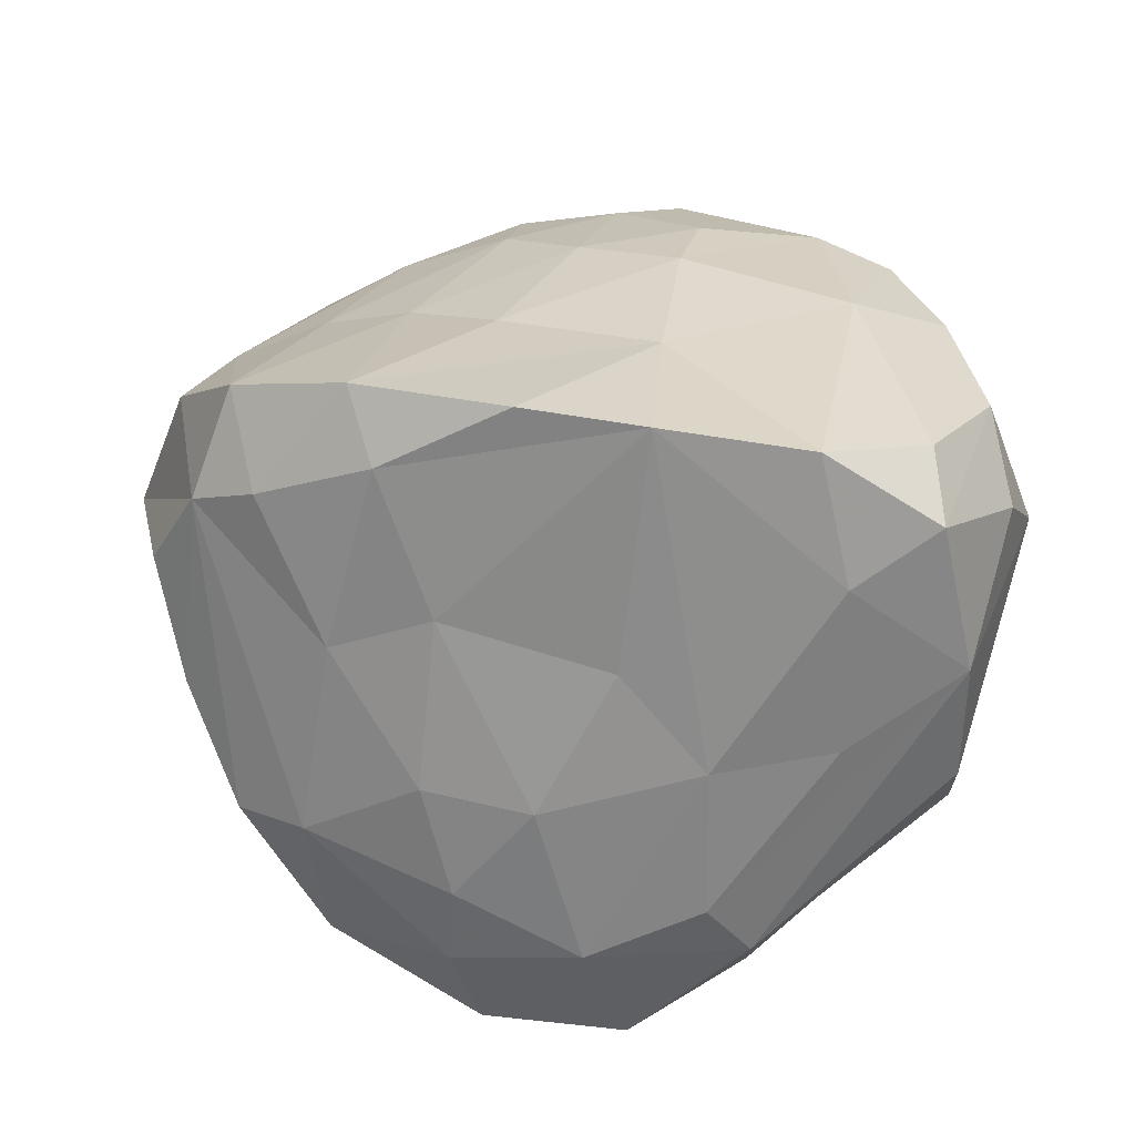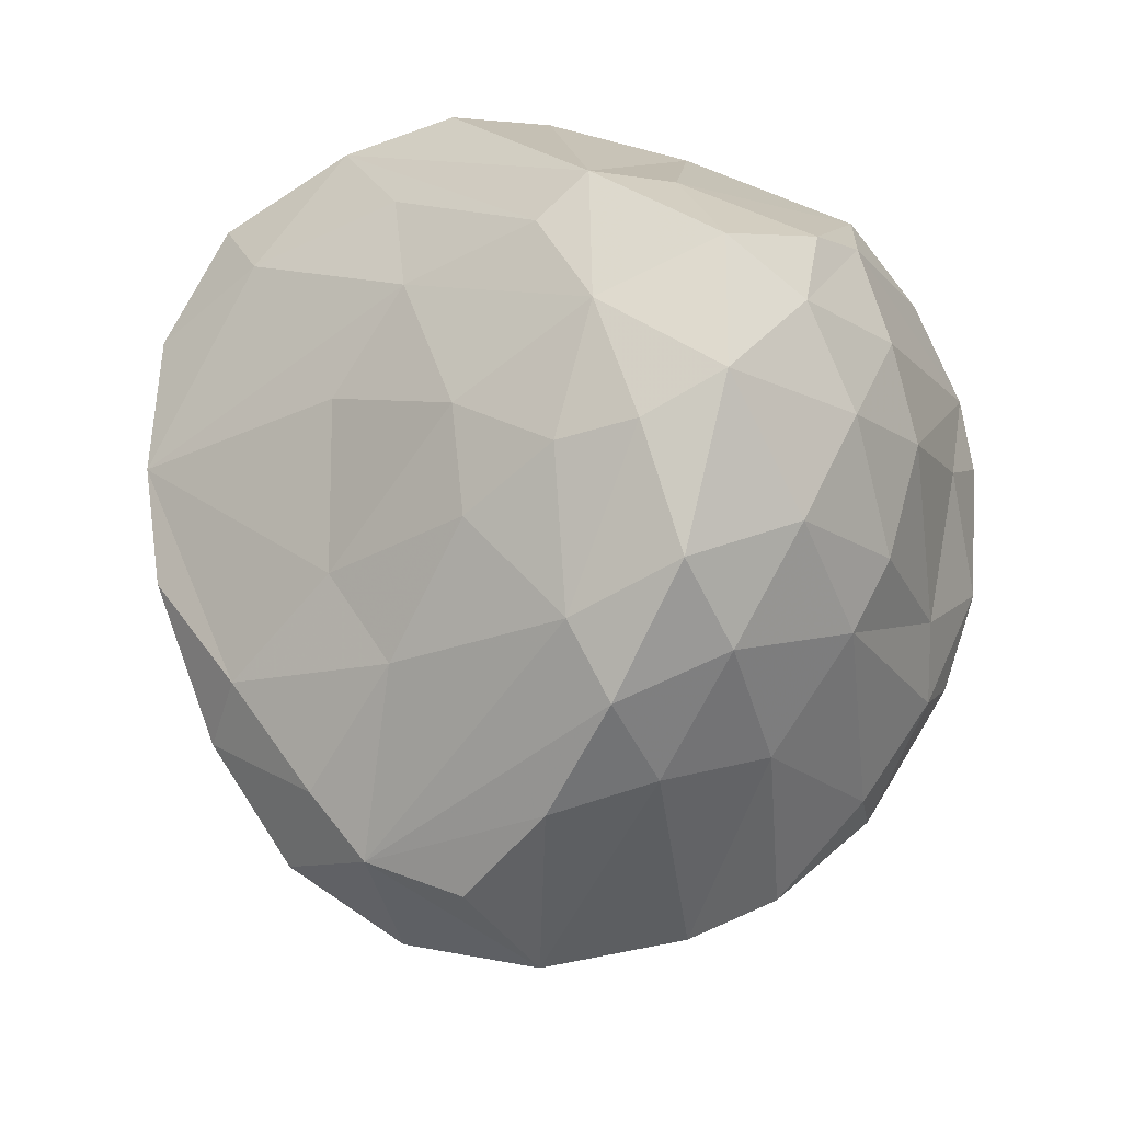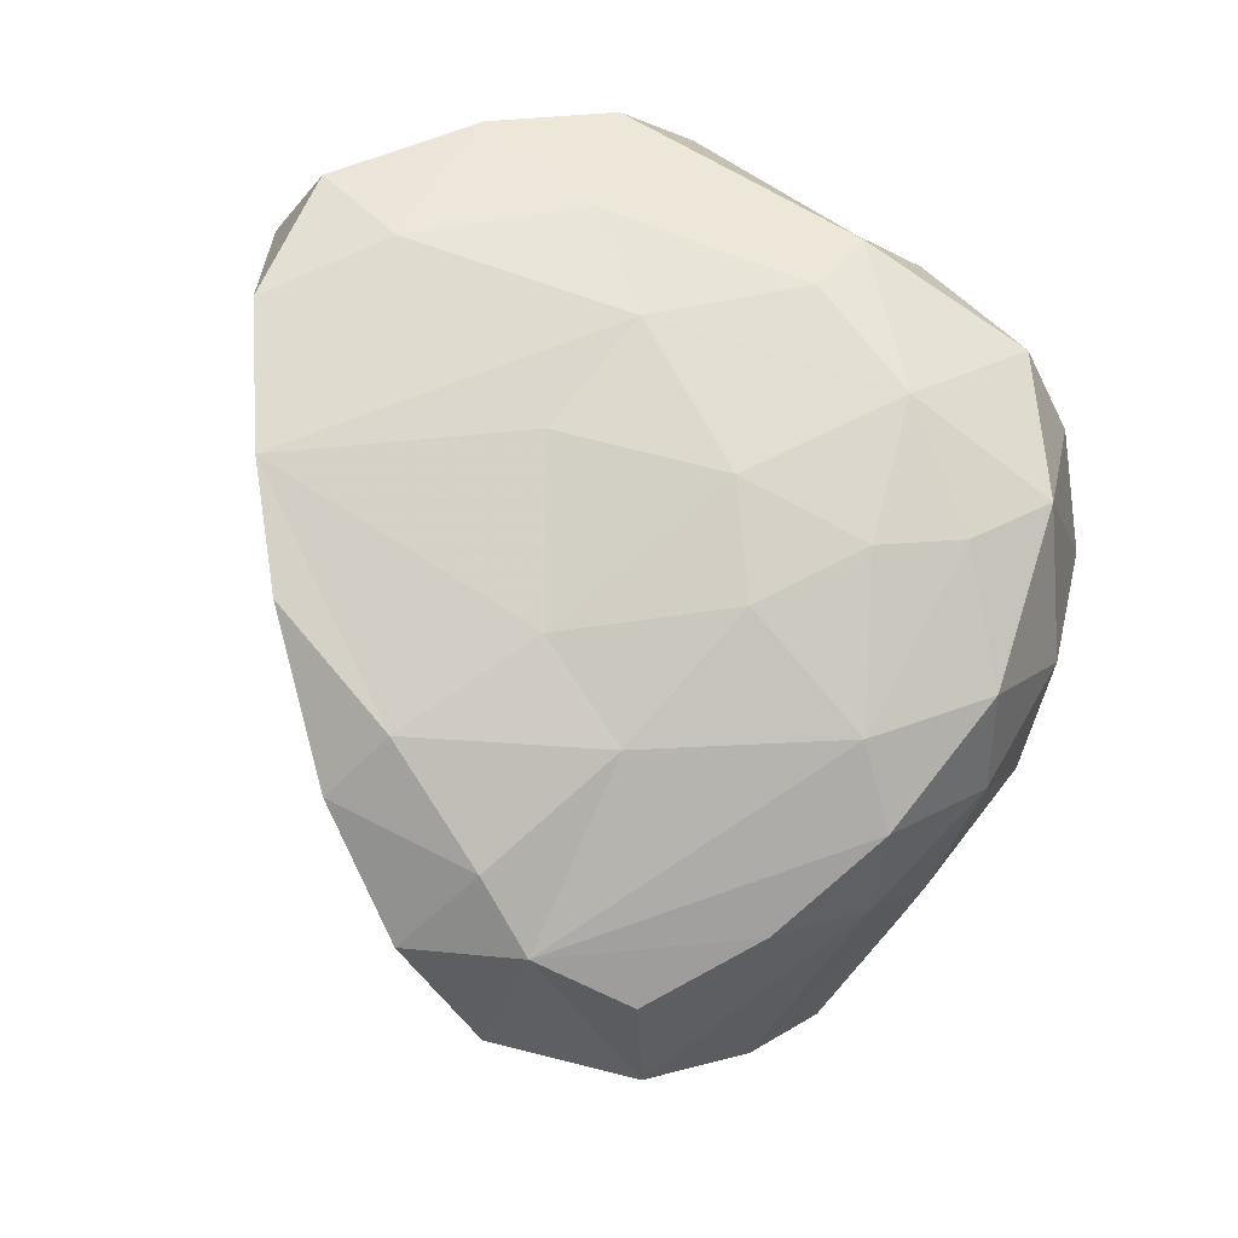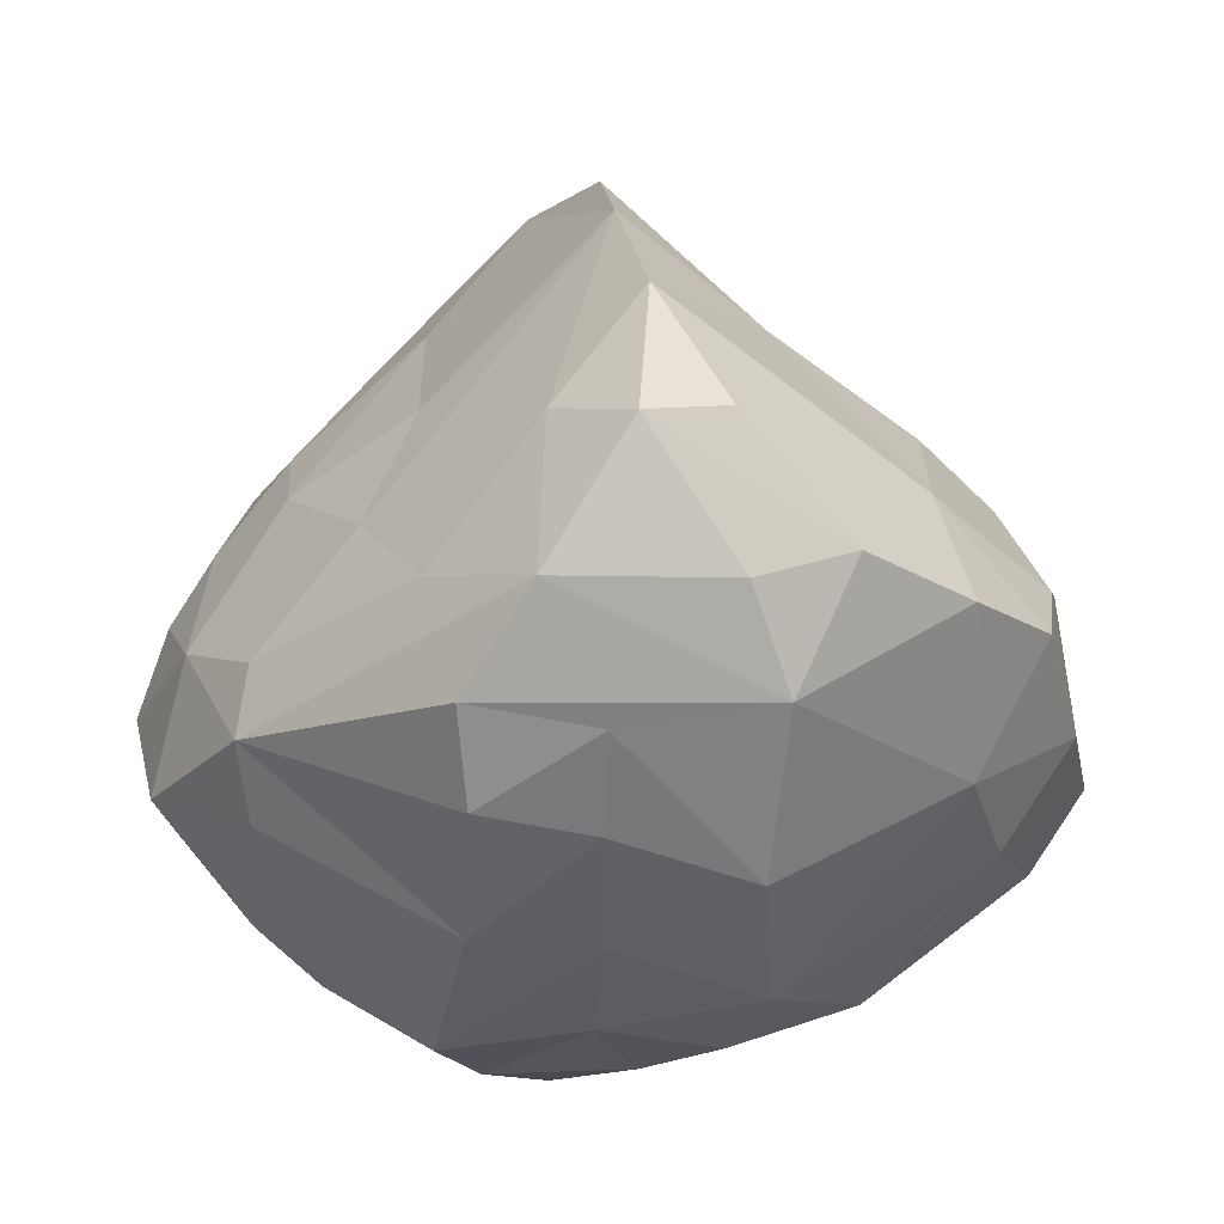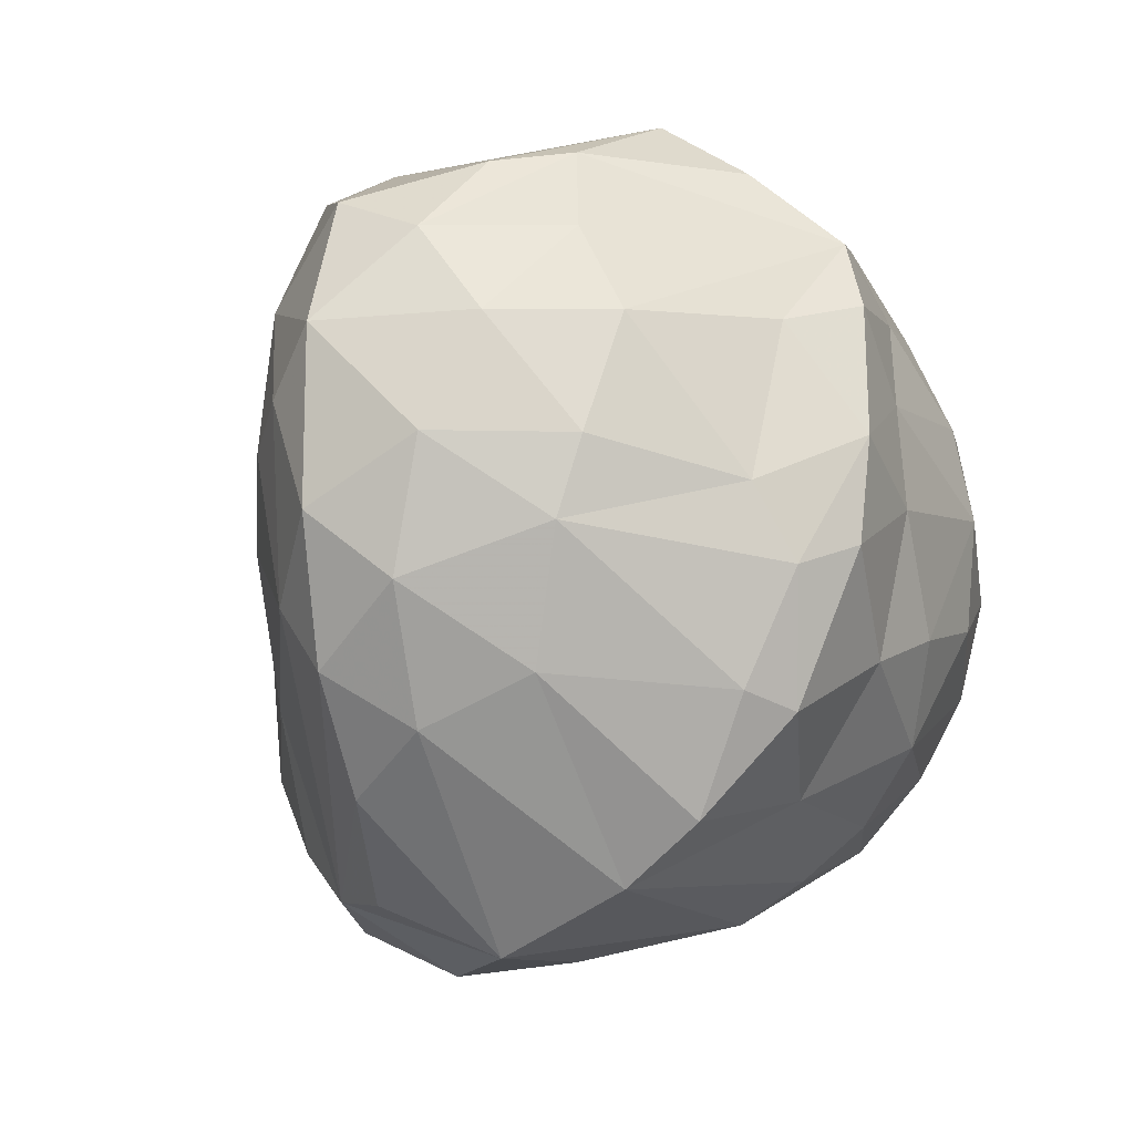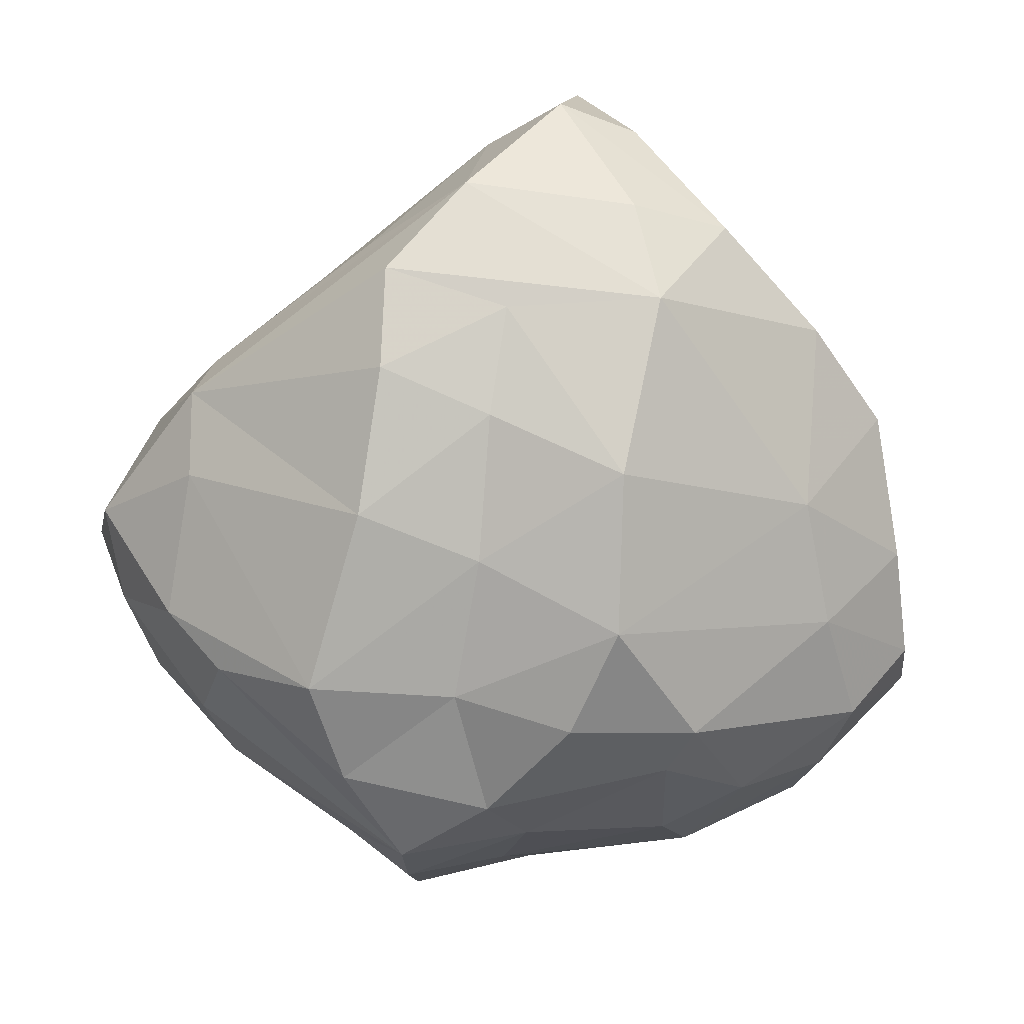
<metadata>
{"format":"obj","ext":"obj","renderer":"f3d","projection":"perspective","resolution":1024,"background":"white","views":[{"elev":70.3,"azim":-73.7,"up":"+Y"},{"elev":-17.8,"azim":-98.4,"up":"+Z"},{"elev":-12.6,"azim":-133.6,"up":"+Z"},{"elev":26.4,"azim":-2.0,"up":"+Y"},{"elev":-28.3,"azim":-48.3,"up":"+Z"},{"elev":77.0,"azim":6.6,"up":"+Z"}]}
</metadata>
<code>
g
v -0.7642 -0.5323 -0.5236
v 0.7146 -0.5948 -0.6891
v 0.6214 -0.7315 0.6035
v -0.7433 -0.5879 0.6366
v -0.5531 0.7278 -0.6039
v 0.4918 0.7099 -0.6885
v 0.9284 0.6179 0.8111
v -0.8943 0.3711 0.5972
v -0.09585 -0.1859 -1.264
v 1.344 -0.2251 0.2787
v -0.007579 0.1558 1.138
v -1.268 -0.08845 0.03786
v 0.1614 -0.9897 0.05736
v 0.05488 1.415 0.1415
v -0.03513 -0.7451 -0.8879
v 1.092 -0.124 -0.7687
v 0.03746 0.9539 -1.058
v -0.715 0.004569 -0.9476
v 0.731 -0.8549 -0.02796
v 0.9519 0.08358 0.782
v 0.8781 0.7117 0.01452
v -0.02218 -0.619 0.8213
v -0.9002 -0.02783 0.738
v -0.1614 0.8559 1.115
v -0.7329 -0.747 0.05049
v -0.8162 0.5909 0.07187
v -0.6155 -0.3272 -0.8462
v 1.123 -0.508 -0.3614
v 0.429 -0.4139 1.002
v -1.114 -0.3428 0.3095
v -0.1398 -1.056 0.4224
v -0.4475 0.8939 -0.3181
v 0.3035 -0.4897 -0.9595
v 0.4682 0.5227 -0.9529
v -0.3625 0.4951 -1.21
v 1.189 -0.4512 0.3587
v 1.198 0.4228 0.3706
v 0.9562 0.3683 -0.5425
v -0.4453 -0.6495 0.8578
v -0.3575 0.5507 1.168
v 0.4418 0.5458 1.186
v -1.075 -0.3272 -0.3101
v -0.9644 0.2971 -0.5769
v 0.2271 -0.9395 0.3784
v 0.2405 -0.9504 -0.2302
v -0.3618 -0.8694 -0.3611
v 0.4529 1.055 0.06788
v 0.8416 0.7906 0.5392
v -0.604 0.711 0.5062
v 0.2857 -0.7972 -0.6367
v -0.2429 0.919 -0.9013
v 0.8687 -0.725 0.3581
v 0.8912 0.5778 -0.2981
v -0.3275 -0.8692 0.6518
v 0.6158 0.8481 0.9871
v -0.7796 -0.6396 -0.3087
v -0.2088 -0.896 -0.5625
v 0.7548 -0.3806 -0.8654
v 0.8155 -0.7503 -0.3252
v 1.062 -0.2279 0.605
v 0.3243 -0.6839 0.8224
v -0.9248 -0.4242 0.5871
v -0.4433 0.7263 0.8384
v -0.8159 -0.6585 0.3201
v -0.8279 0.5584 -0.2581
v 0.7204 0.05751 -1.067
v -0.09883 -0.451 -1.142
v 0.08858 0.6156 -1.266
v 1.272 0.03705 0.4594
v 1.068 -0.643 -0.09879
v 1.091 0.5016 0.02491
v 1.13 0.1311 -0.5511
v -0.3502 -0.1673 1.079
v 0.007486 -0.249 1.011
v 0.3921 0.02013 1.157
v -1.157 0.01404 -0.4547
v -1.02 -0.4953 0.02124
v -1.039 0.3407 -0.1059
v -1.09 0.2428 0.2927
v -0.05477 -0.9936 -0.4775
v -0.327 -0.968 0.1202
v -0.1607 1.145 -0.5685
v -0.1301 1.123 0.742
v -0.4553 0.8969 0.2042
v 0.6911 -0.627 0.7153
v -0.1213 0.2463 -1.36
v -0.6431 0.3053 -1.038
v 1.121 -0.5881 0.1462
v 1.292 0.1916 -0.07987
v -1.176 0.1334 -0.08025
v 0.1048 -0.9065 0.5893
v 0.04194 1.188 -0.7033
v 1.361 -0.1598 -0.3204
v 1.067 -0.3806 -0.6049
v 0.7104 -0.1841 -0.9962
v 0.8596 0.1889 -0.8488
v -0.2504 0.7609 -1.097
v 1.184 0.2672 -0.2562
v -0.928 0.2264 0.7436
v 0.3384 0.842 1.117
v -0.9767 -0.1507 -0.6486
v -0.9277 0.171 -0.797
v 0.6437 -0.8588 0.249
v 0.5292 -0.8038 -0.4809
v 0.4633 0.8849 -0.4126
v 0.02843 1.368 -0.2259
v 0.3174 1.171 0.8562
v -0.1966 -0.6925 -0.8639
v -0.1087 -1.08 -0.1923
v 0.08331 1.201 0.9427
v 1.379 -0.2584 -0.02377
v -1.189 -0.105 0.4581
v 0.3489 0.3782 -1.207
v 1.158 0.4203 0.6071
v -0.3344 0.2506 1.175
v 0.004703 0.4722 1.171
v 0.1241 1.383 0.5787
v -0.1232 -1.095 0.2086
g
f 57 1 108
f 104 2 59
f 28 94 93
f 104 50 2
f 75 20 41
f 118 109 13
f 16 96 72
f 22 29 74
f 104 45 50
f 54 4 31
f 38 6 53
f 43 78 65
f 105 92 47
f 103 19 52
f 1 42 101
f 78 26 65
f 52 88 36
f 56 77 42
f 76 90 43
f 9 18 86
f 70 28 111
f 95 9 66
f 36 10 60
f 60 10 69
f 20 114 7
f 56 42 1
f 90 79 78
f 3 103 52
f 49 8 63
f 39 4 54
f 31 81 118
f 98 53 71
f 101 76 102
f 19 70 88
f 25 77 56
f 113 68 17
f 3 52 85
f 88 111 36
f 36 111 10
f 60 69 20
f 56 1 46
f 2 58 94
f 54 22 39
f 91 31 44
f 27 9 67
f 28 93 111
f 74 75 11
f 96 34 38
f 87 102 97
f 89 98 71
f 39 74 73
f 42 12 76
f 57 108 15
f 107 55 48
f 84 49 14
f 58 9 95
f 76 43 102
f 3 85 61
f 22 74 39
f 14 117 47
f 27 18 9
f 87 35 86
f 99 24 8
f 116 41 40
f 105 47 21
f 22 91 61
f 59 28 70
f 102 43 97
f 7 114 48
f 43 65 5
f 91 44 3
f 14 49 83
f 59 2 28
f 85 60 29
f 66 86 113
f 88 70 111
f 116 40 115
f 109 80 45
f 47 117 48
f 15 67 33
f 33 67 9
f 111 93 89
f 93 72 89
f 29 20 75
f 25 64 77
f 77 30 12
f 112 79 12
f 44 118 13
f 17 51 92
f 82 32 14
f 32 84 14
f 2 33 58
f 58 95 16
f 16 66 96
f 97 51 17
f 97 5 51
f 85 36 60
f 98 38 53
f 4 39 62
f 100 110 24
f 100 55 110
f 41 55 100
f 41 7 55
f 1 101 27
f 42 76 101
f 26 49 84
f 6 105 53
f 48 55 7
f 117 107 48
f 107 110 55
f 24 110 83
f 83 117 14
f 57 46 1
f 15 80 57
f 15 50 80
f 57 80 109
f 45 19 13
f 19 103 13
f 49 79 8
f 26 78 79
f 102 18 101
f 90 76 12
f 100 24 41
f 24 40 41
f 83 63 24
f 63 8 24
f 115 73 11
f 73 23 39
f 89 69 10
f 97 35 87
f 6 38 34
f 9 58 33
f 66 16 95
f 14 106 82
f 82 92 51
f 99 112 23
f 23 112 62
f 112 30 62
f 112 12 30
f 16 93 94
f 89 10 111
f 27 67 108
f 67 15 108
f 105 6 92
f 68 113 86
f 64 31 4
f 29 61 85
f 110 107 117
f 106 47 92
f 50 45 80
f 24 99 40
f 98 89 72
f 114 20 69
f 35 97 86
f 87 86 18
f 33 2 50
f 20 29 60
f 102 87 18
f 48 21 47
f 104 19 45
f 104 59 19
f 103 3 44
f 79 90 12
f 41 116 75
f 99 23 73
f 21 71 53
f 38 98 72
f 48 37 21
f 37 114 69
f 36 85 52
f 113 96 66
f 26 32 65
f 109 118 81
f 91 22 54
f 29 22 61
f 92 6 17
f 116 115 11
f 91 3 61
f 12 42 77
f 99 73 115
f 82 51 5
f 84 32 26
f 109 45 13
f 63 83 49
f 21 53 105
f 57 109 46
f 13 103 44
f 23 62 39
f 21 37 71
f 72 93 16
f 46 81 25
f 8 79 99
f 99 79 112
f 38 72 96
f 71 37 89
f 86 66 9
f 32 82 5
f 62 30 4
f 25 31 64
f 75 74 29
f 16 94 58
f 14 47 106
f 33 50 15
f 97 17 68
f 106 92 82
f 118 44 31
f 116 11 75
f 40 99 115
f 11 73 74
f 5 97 43
f 97 68 86
f 17 6 34
f 34 96 113
f 56 46 25
f 30 64 4
f 27 108 1
f 110 117 83
f 49 26 79
f 7 41 20
f 48 114 37
f 88 52 19
f 25 81 31
f 31 91 54
f 70 19 59
f 18 27 101
f 94 28 2
f 46 109 81
f 17 34 113
f 30 77 64
f 78 43 90
f 37 69 89
f 65 32 5

</code>
